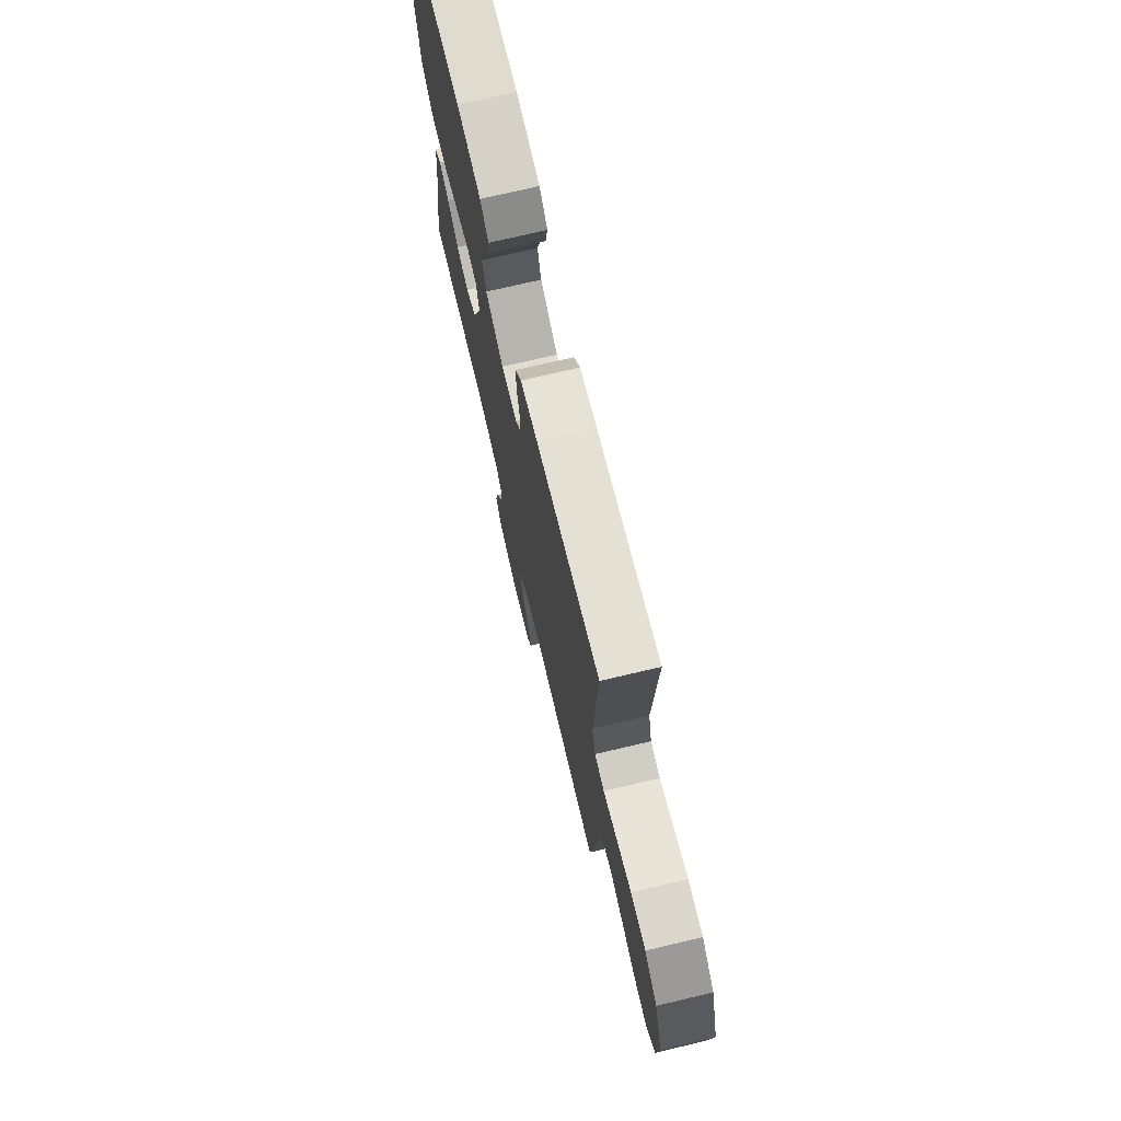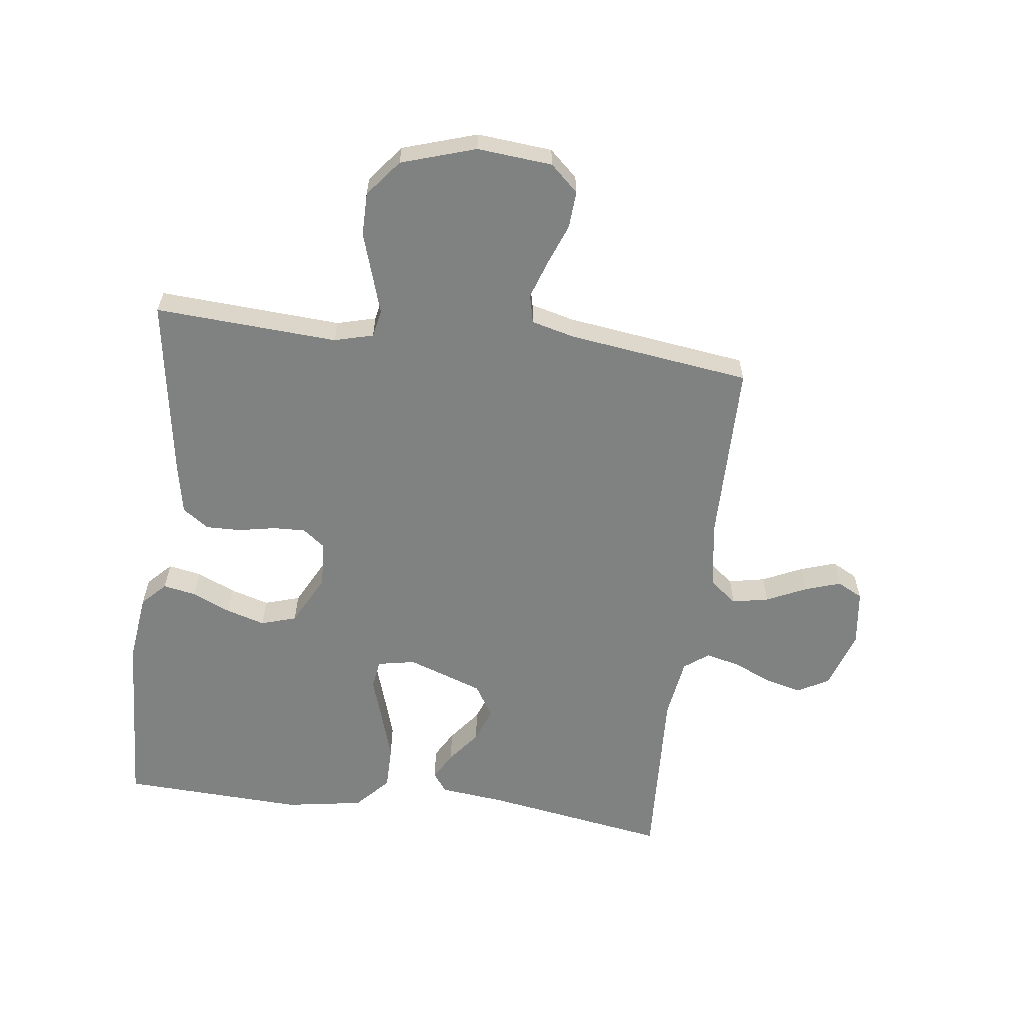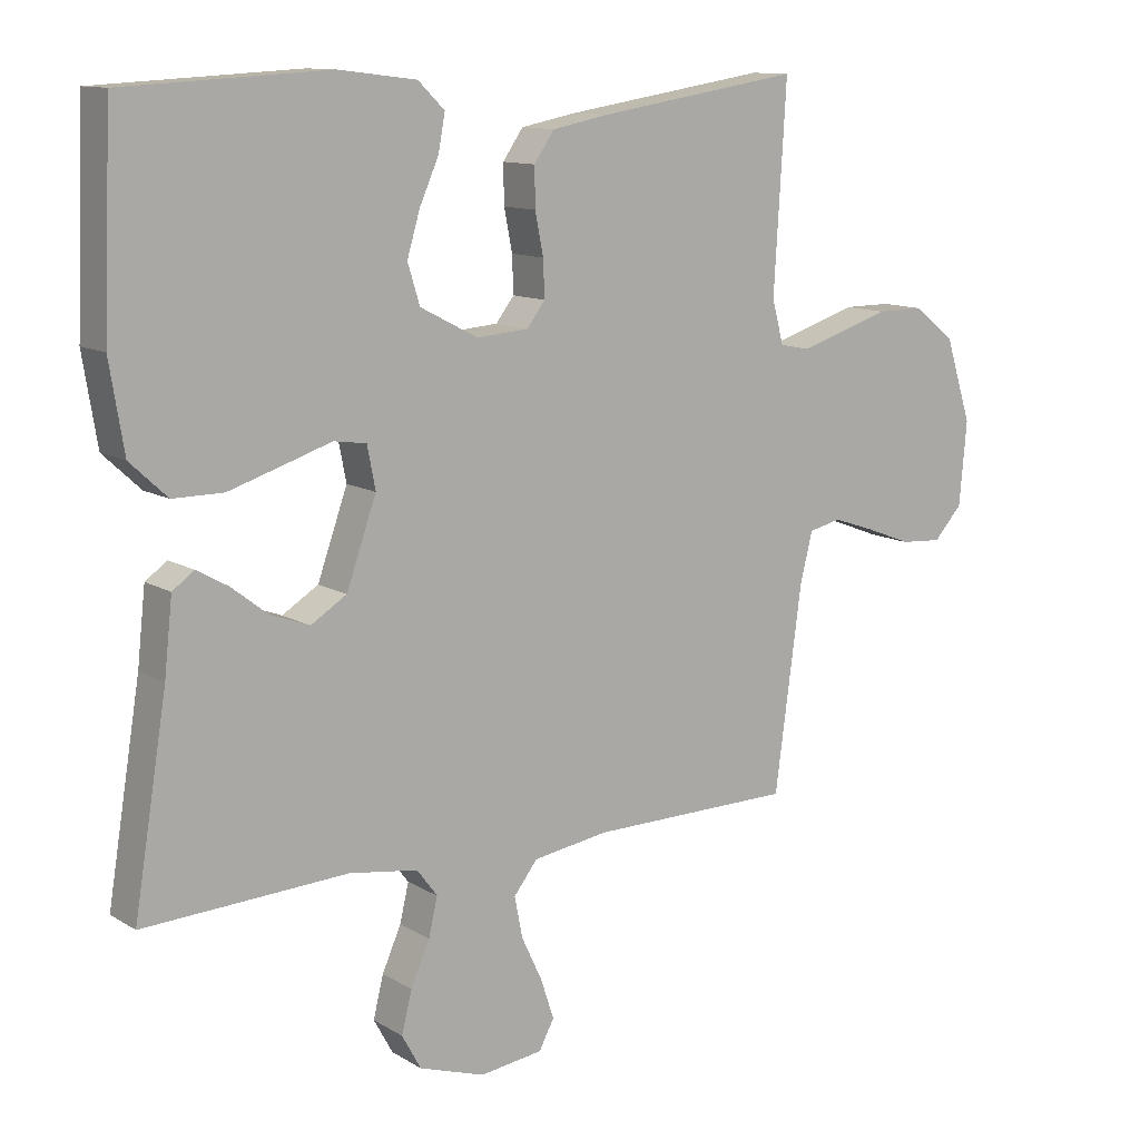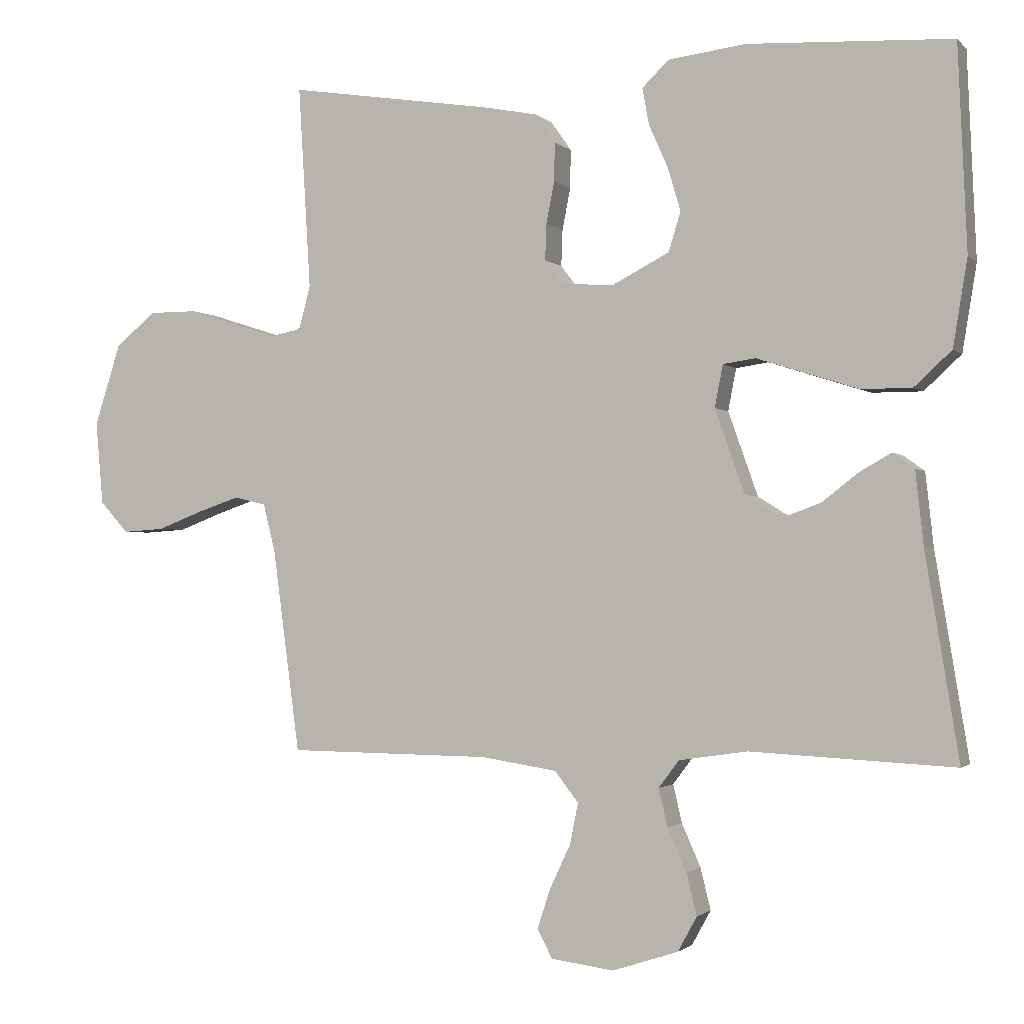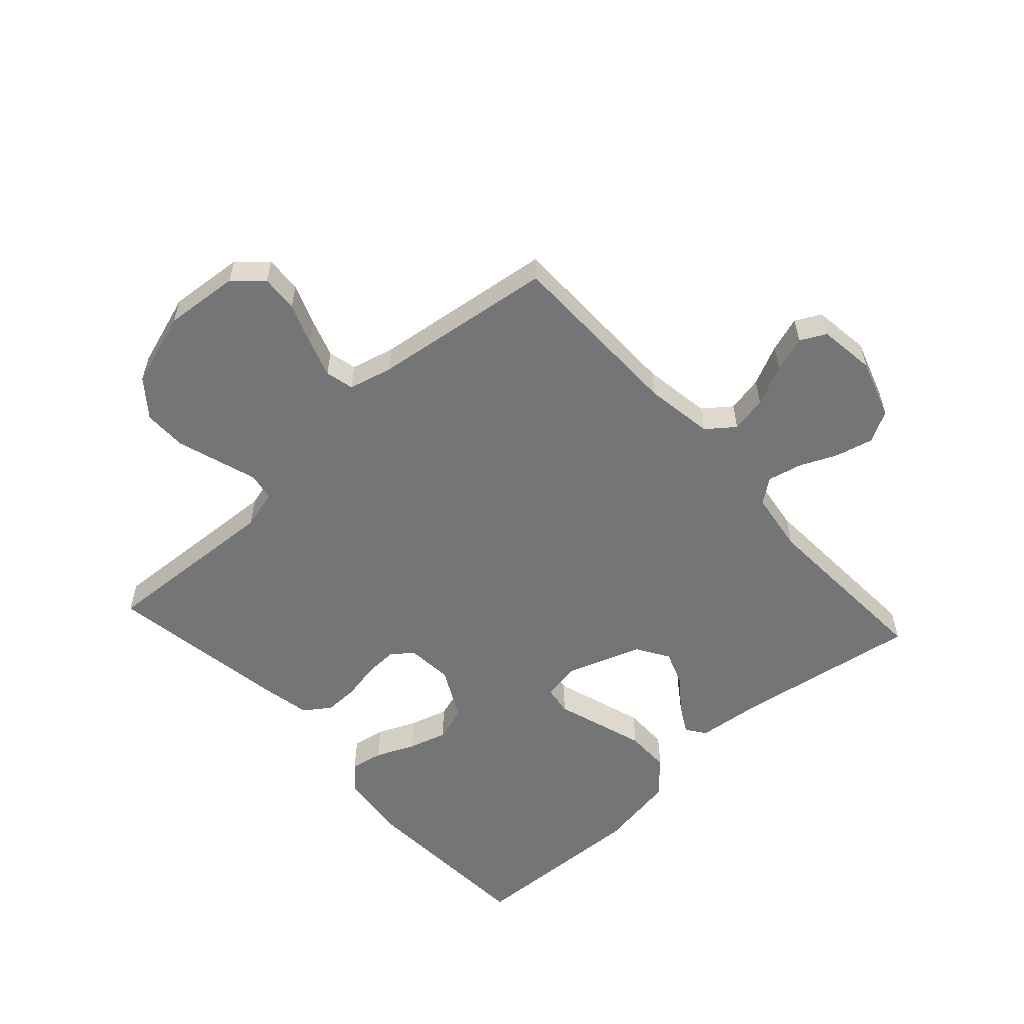
<metadata>
{"format":"obj","ext":"obj","renderer":"f3d","projection":"perspective","resolution":1024,"background":"white","views":[{"elev":73.2,"azim":76.7,"up":"+Z"},{"elev":-60.3,"azim":82.7,"up":"+Y"},{"elev":11.7,"azim":-35.6,"up":"+Z"},{"elev":-1.6,"azim":-159.2,"up":"+Z"},{"elev":-56.5,"azim":132.4,"up":"+Y"}]}
</metadata>
<code>
v -0.5 0.07 0.5
v -0.2 0.07 0.516
v -0.085 0.07 0.502
v -0.046 0.07 0.464
v -0.056 0.07 0.41
v -0.084 0.07 0.347
v -0.103 0.07 0.283
v -0.085 0.07 0.225
v 0 0.07 0.181
v 0.076 0.07 0.187
v 0.103 0.07 0.222
v 0.101 0.07 0.276
v 0.089 0.07 0.337
v 0.088 0.07 0.394
v 0.118 0.07 0.437
v 0.2 0.07 0.453
v 0.5 0.07 0.5
v 0.482 0.07 0.2
v 0.499 0.07 0.136
v 0.544 0.07 0.127
v 0.607 0.07 0.147
v 0.679 0.07 0.17
v 0.75 0.07 0.17
v 0.81 0.07 0.122
v 0.849 0.07 0
v 0.838 0.07 -0.123
v 0.796 0.07 -0.169
v 0.735 0.07 -0.165
v 0.667 0.07 -0.139
v 0.605 0.07 -0.118
v 0.558 0.07 -0.129
v 0.54 0.07 -0.2
v 0.5 0.07 -0.5
v 0.2 0.07 -0.503
v 0.088 0.07 -0.52
v 0.053 0.07 -0.565
v 0.065 0.07 -0.625
v 0.096 0.07 -0.691
v 0.115 0.07 -0.749
v 0.093 0.07 -0.791
v 0 0.07 -0.803
v -0.097 0.07 -0.771
v -0.125 0.07 -0.72
v -0.11 0.07 -0.659
v -0.082 0.07 -0.596
v -0.069 0.07 -0.54
v -0.099 0.07 -0.5
v -0.2 0.07 -0.485
v -0.5 0.07 -0.5
v -0.451 0.07 -0.2
v -0.439 0.07 -0.091
v -0.407 0.07 -0.068
v -0.361 0.07 -0.094
v -0.307 0.07 -0.136
v -0.25 0.07 -0.157
v -0.197 0.07 -0.124
v -0.153 0.07 0
v -0.165 0.07 0.062
v -0.213 0.07 0.069
v -0.284 0.07 0.046
v -0.363 0.07 0.021
v -0.437 0.07 0.021
v -0.492 0.07 0.072
v -0.513 0.07 0.2
v -0.5 0 0.5
v -0.2 0 0.516
v -0.085 0 0.502
v -0.046 0 0.464
v -0.056 0 0.41
v -0.084 0 0.347
v -0.103 0 0.283
v -0.085 0 0.225
v 0 0 0.181
v 0.076 0 0.187
v 0.103 0 0.222
v 0.101 0 0.276
v 0.089 0 0.337
v 0.088 0 0.394
v 0.118 0 0.437
v 0.2 0 0.453
v 0.5 0 0.5
v 0.482 0 0.2
v 0.499 0 0.136
v 0.544 0 0.127
v 0.607 0 0.147
v 0.679 0 0.17
v 0.75 0 0.17
v 0.81 0 0.122
v 0.849 0 0
v 0.838 0 -0.123
v 0.796 0 -0.169
v 0.735 0 -0.165
v 0.667 0 -0.139
v 0.605 0 -0.118
v 0.558 0 -0.129
v 0.54 0 -0.2
v 0.5 0 -0.5
v 0.2 0 -0.503
v 0.088 0 -0.52
v 0.053 0 -0.565
v 0.065 0 -0.625
v 0.096 0 -0.691
v 0.115 0 -0.749
v 0.093 0 -0.791
v 0 0 -0.803
v -0.097 0 -0.771
v -0.125 0 -0.72
v -0.11 0 -0.659
v -0.082 0 -0.596
v -0.069 0 -0.54
v -0.099 0 -0.5
v -0.2 0 -0.485
v -0.5 0 -0.5
v -0.451 0 -0.2
v -0.439 0 -0.091
v -0.407 0 -0.068
v -0.361 0 -0.094
v -0.307 0 -0.136
v -0.25 0 -0.157
v -0.197 0 -0.124
v -0.153 0 0
v -0.165 0 0.062
v -0.213 0 0.069
v -0.284 0 0.046
v -0.363 0 0.021
v -0.437 0 0.021
v -0.492 0 0.072
v -0.513 0 0.2
f 59 60 61 62
f 59 62 63 64
f 51 52 53 54
f 50 51 54 55
f 48 49 50 55
f 47 48 55 56
f 42 43 44 45
f 42 45 46
f 41 42 46
f 40 41 46
f 37 38 39 40
f 36 37 40 46
f 35 36 46 47
f 32 33 34
f 31 32 34 35
f 26 27 28 29
f 26 29 30
f 25 26 30
f 24 25 30 31
f 21 22 23 24
f 20 21 24 31
f 15 16 17 18
f 15 18 19
f 12 13 14 15
f 11 12 15 19
f 10 11 19
f 9 10 19 20
f 3 4 5 6
f 3 6 7
f 2 3 7
f 1 2 7 8
f 58 59 64 1
f 35 47 56 57
f 35 57 58
f 9 20 31 35
f 8 9 35 58
f 1 8 58
f 126 125 124 123
f 128 127 126 123
f 118 117 116 115
f 119 118 115 114
f 119 114 113 112
f 120 119 112 111
f 109 108 107 106
f 110 109 106
f 110 106 105
f 110 105 104
f 104 103 102 101
f 110 104 101 100
f 111 110 100 99
f 98 97 96
f 99 98 96 95
f 93 92 91 90
f 94 93 90
f 94 90 89
f 95 94 89 88
f 88 87 86 85
f 95 88 85 84
f 82 81 80 79
f 83 82 79
f 79 78 77 76
f 83 79 76 75
f 83 75 74
f 84 83 74 73
f 70 69 68 67
f 71 70 67
f 71 67 66
f 72 71 66 65
f 65 128 123 122
f 121 120 111 99
f 122 121 99
f 99 95 84 73
f 122 99 73 72
f 122 72 65
f 1 65 66 2
f 2 66 67 3
f 3 67 68 4
f 4 68 69 5
f 5 69 70 6
f 6 70 71 7
f 7 71 72 8
f 8 72 73 9
f 9 73 74 10
f 10 74 75 11
f 11 75 76 12
f 12 76 77 13
f 13 77 78 14
f 14 78 79 15
f 15 79 80 16
f 16 80 81 17
f 17 81 82 18
f 18 82 83 19
f 19 83 84 20
f 20 84 85 21
f 21 85 86 22
f 22 86 87 23
f 23 87 88 24
f 24 88 89 25
f 25 89 90 26
f 26 90 91 27
f 27 91 92 28
f 28 92 93 29
f 29 93 94 30
f 30 94 95 31
f 31 95 96 32
f 32 96 97 33
f 33 97 98 34
f 34 98 99 35
f 35 99 100 36
f 36 100 101 37
f 37 101 102 38
f 38 102 103 39
f 39 103 104 40
f 40 104 105 41
f 41 105 106 42
f 42 106 107 43
f 43 107 108 44
f 44 108 109 45
f 45 109 110 46
f 46 110 111 47
f 47 111 112 48
f 48 112 113 49
f 49 113 114 50
f 50 114 115 51
f 51 115 116 52
f 52 116 117 53
f 53 117 118 54
f 54 118 119 55
f 55 119 120 56
f 56 120 121 57
f 57 121 122 58
f 58 122 123 59
f 59 123 124 60
f 60 124 125 61
f 61 125 126 62
f 62 126 127 63
f 63 127 128 64
f 64 128 65 1

</code>
